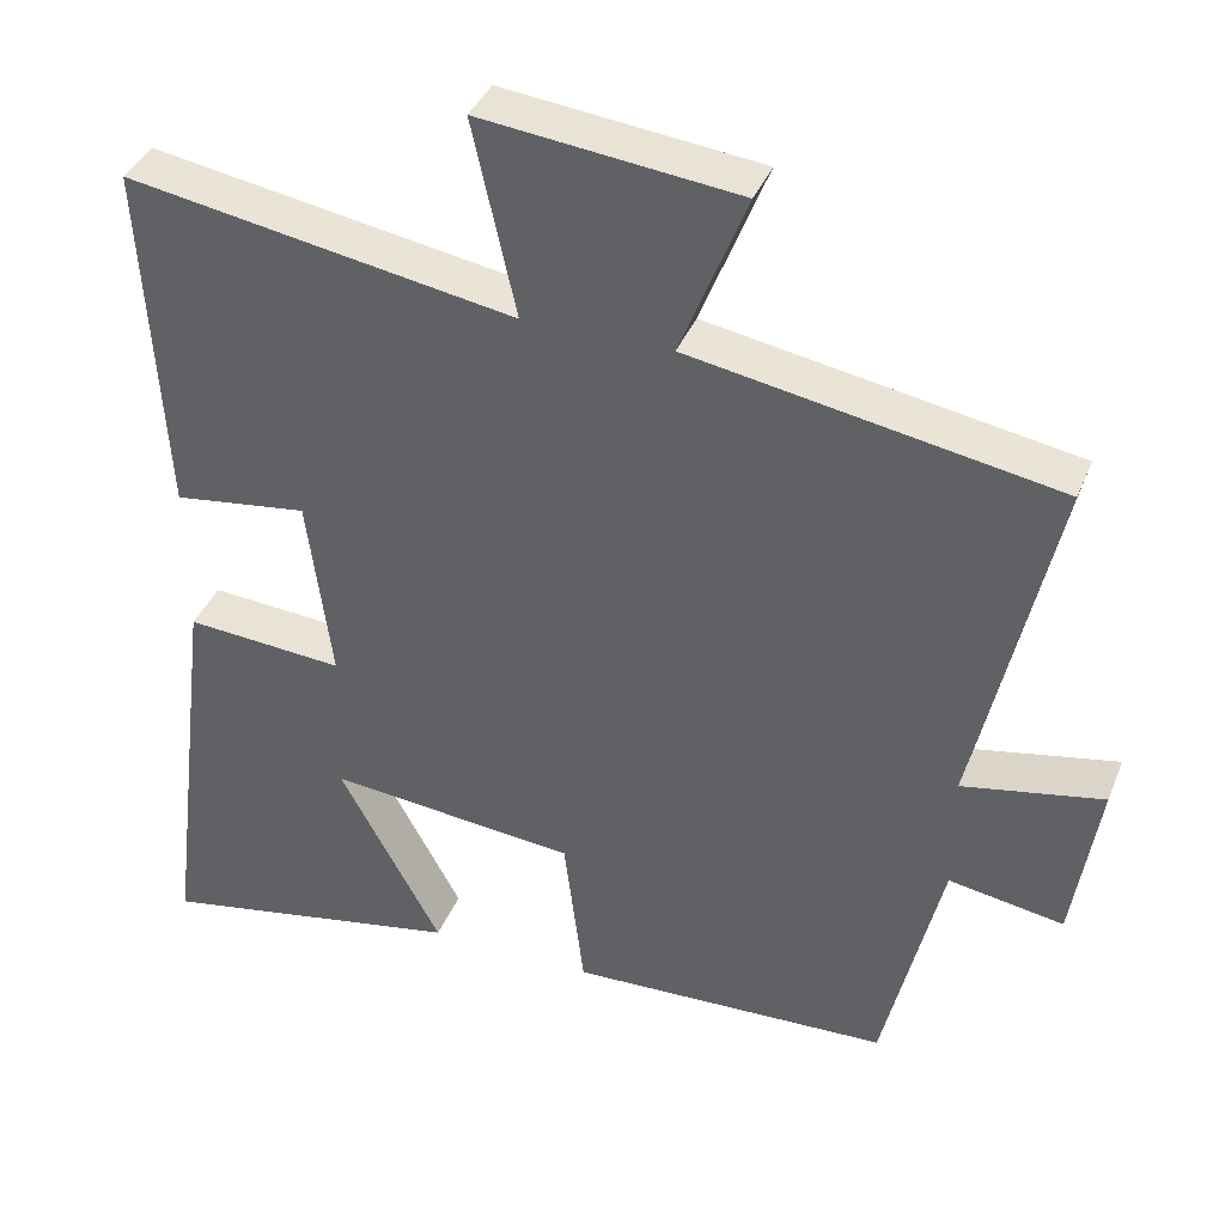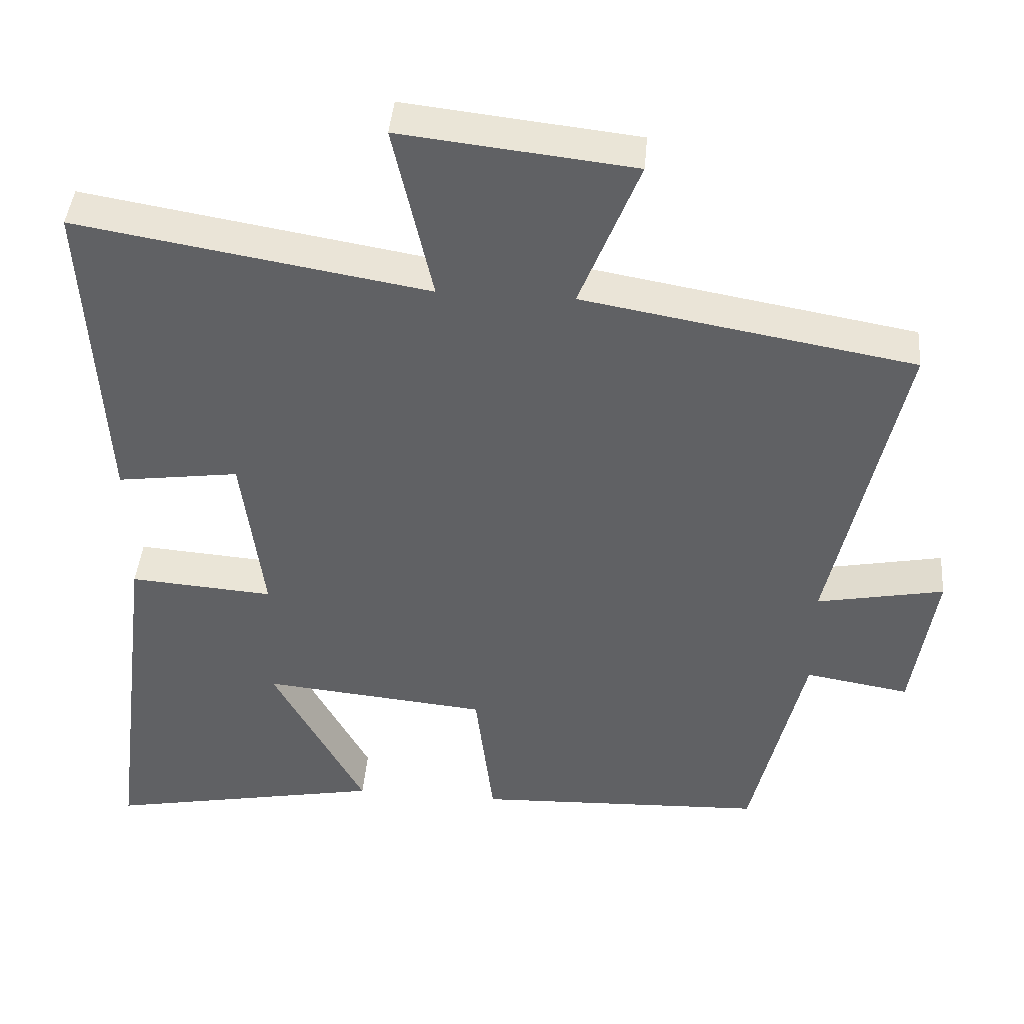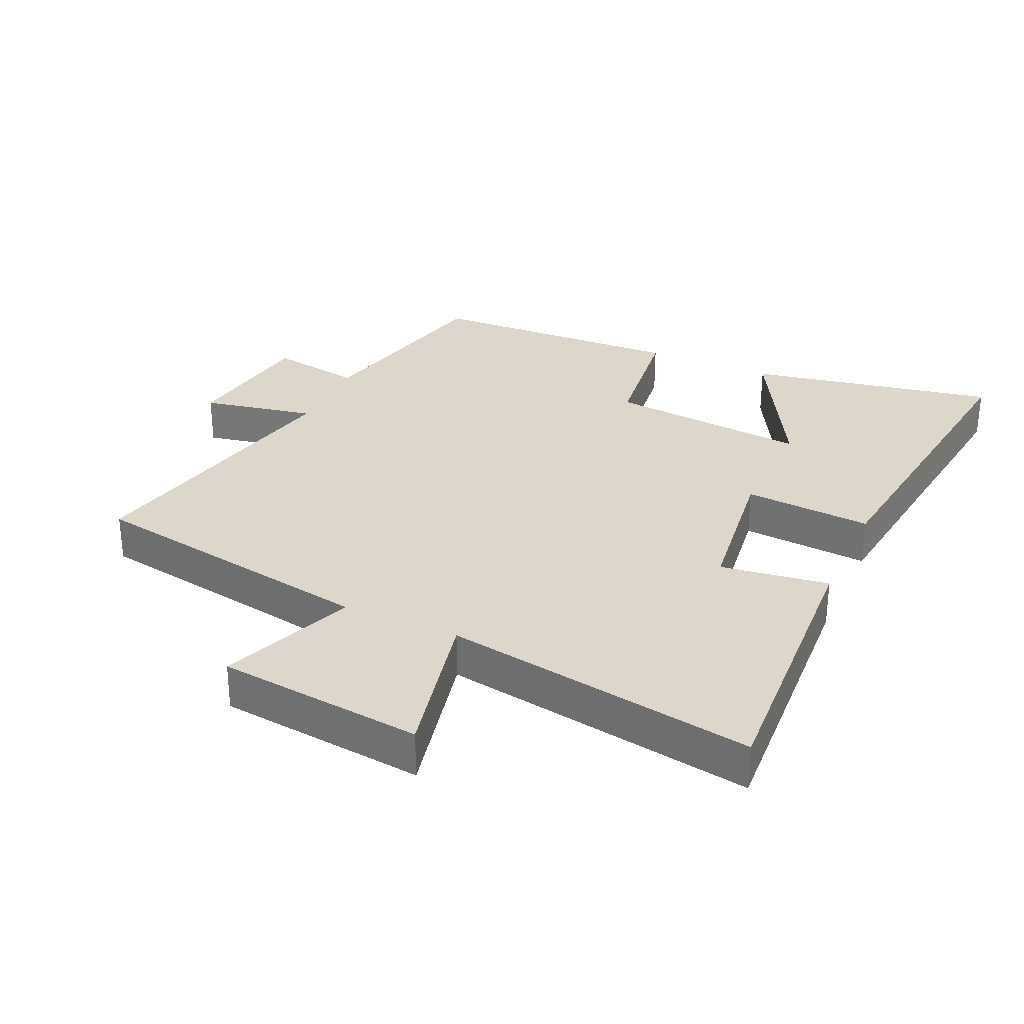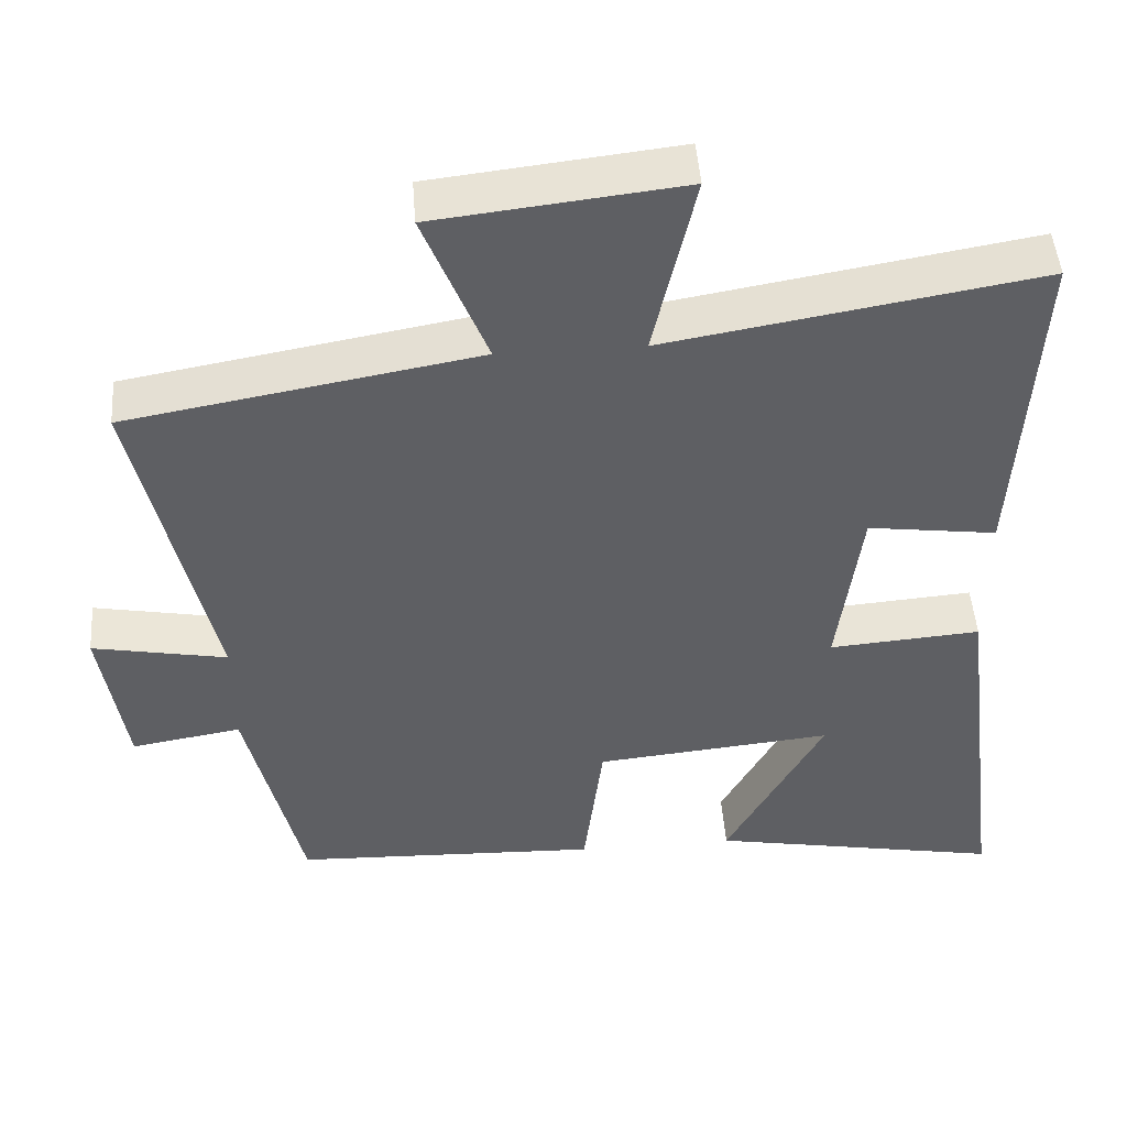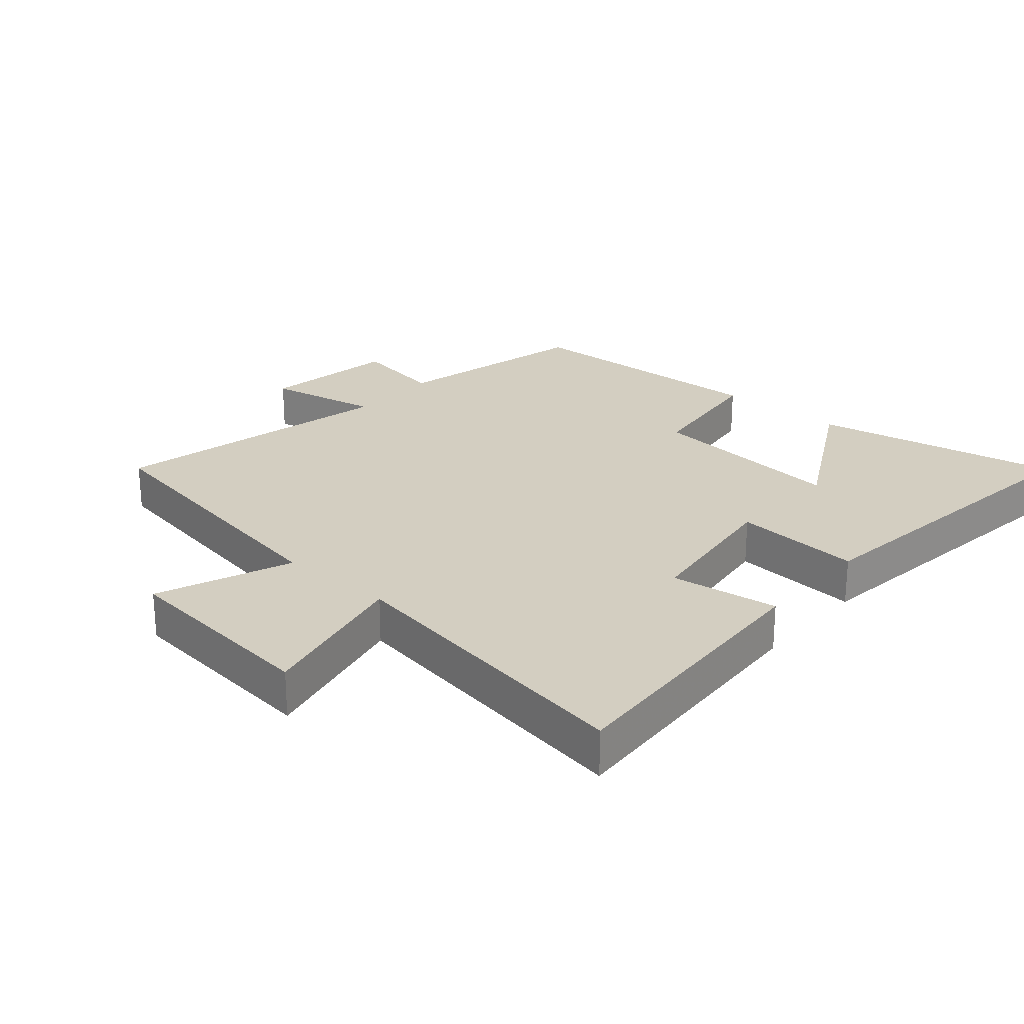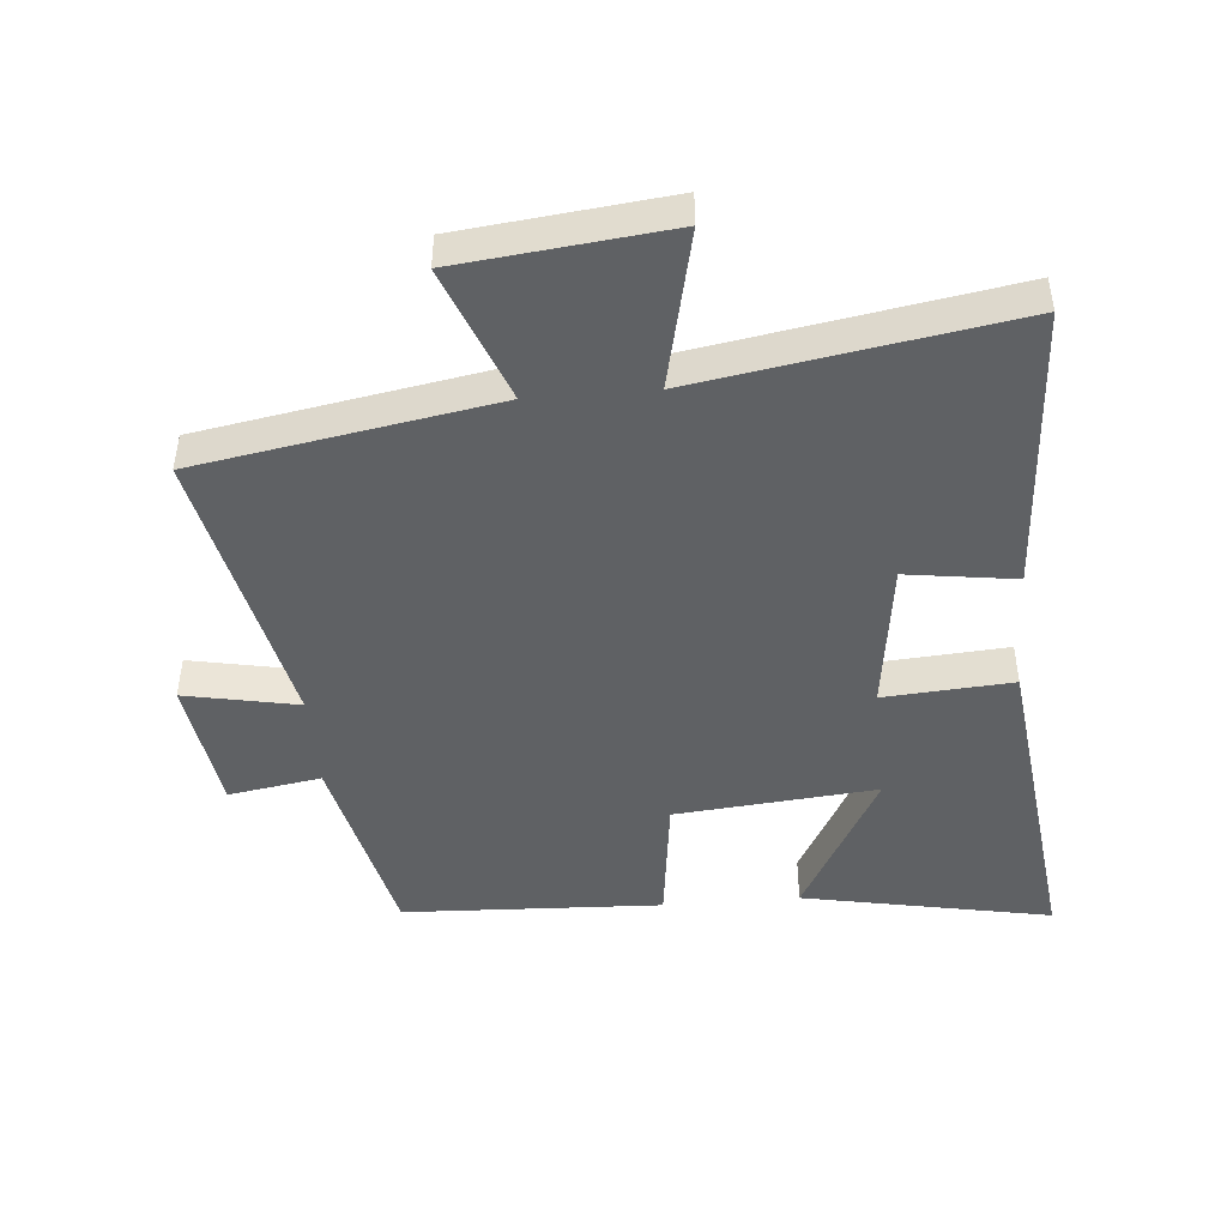
<metadata>
{"format":"obj","ext":"obj","renderer":"f3d","projection":"perspective","resolution":1024,"background":"white","views":[{"elev":38.5,"azim":-159.4,"up":"+Z"},{"elev":42.4,"azim":-175.2,"up":"+Z"},{"elev":30.4,"azim":24.3,"up":"+Y"},{"elev":48.1,"azim":-4.3,"up":"+Z"},{"elev":25.1,"azim":40.7,"up":"+Y"},{"elev":-46.3,"azim":4.7,"up":"+Y"}]}
</metadata>
<code>
v -0.597 0.07 0.42
v -0.142 0.07 0.5
v -0.224 0.07 0.708
v 0.096 0.07 0.744
v 0.042 0.07 0.5
v 0.525 0.07 0.582
v 0.5 0.07 0.137
v 0.332 0.07 0.16
v 0.302 0.07 -0.074
v 0.5 0.07 -0.059
v 0.564 0.07 -0.573
v 0.18 0.07 -0.5
v 0.307 0.07 -0.265
v -0.003 0.07 -0.295
v -0.028 0.07 -0.5
v -0.428 0.07 -0.484
v -0.5 0.07 -0.175
v -0.643 0.07 -0.199
v -0.675 0.07 0.011
v -0.5 0.07 -0.023
v -0.597 0 0.42
v -0.142 0 0.5
v -0.224 0 0.708
v 0.096 0 0.744
v 0.042 0 0.5
v 0.525 0 0.582
v 0.5 0 0.137
v 0.332 0 0.16
v 0.302 0 -0.074
v 0.5 0 -0.059
v 0.564 0 -0.573
v 0.18 0 -0.5
v 0.307 0 -0.265
v -0.003 0 -0.295
v -0.028 0 -0.5
v -0.428 0 -0.484
v -0.5 0 -0.175
v -0.643 0 -0.199
v -0.675 0 0.011
v -0.5 0 -0.023
f 17 18 19 20
f 15 16 17 20
f 14 15 20 1
f 13 14 1 2
f 10 11 12 13
f 9 10 13
f 9 13 2 3
f 8 9 3
f 5 6 7 8
f 5 8 3
f 3 4 5
f 40 39 38 37
f 40 37 36 35
f 21 40 35 34
f 22 21 34 33
f 33 32 31 30
f 33 30 29
f 23 22 33 29
f 23 29 28
f 28 27 26 25
f 23 28 25
f 25 24 23
f 1 21 22 2
f 2 22 23 3
f 3 23 24 4
f 4 24 25 5
f 5 25 26 6
f 6 26 27 7
f 7 27 28 8
f 8 28 29 9
f 9 29 30 10
f 10 30 31 11
f 11 31 32 12
f 12 32 33 13
f 13 33 34 14
f 14 34 35 15
f 15 35 36 16
f 16 36 37 17
f 17 37 38 18
f 18 38 39 19
f 19 39 40 20
f 20 40 21 1

</code>
